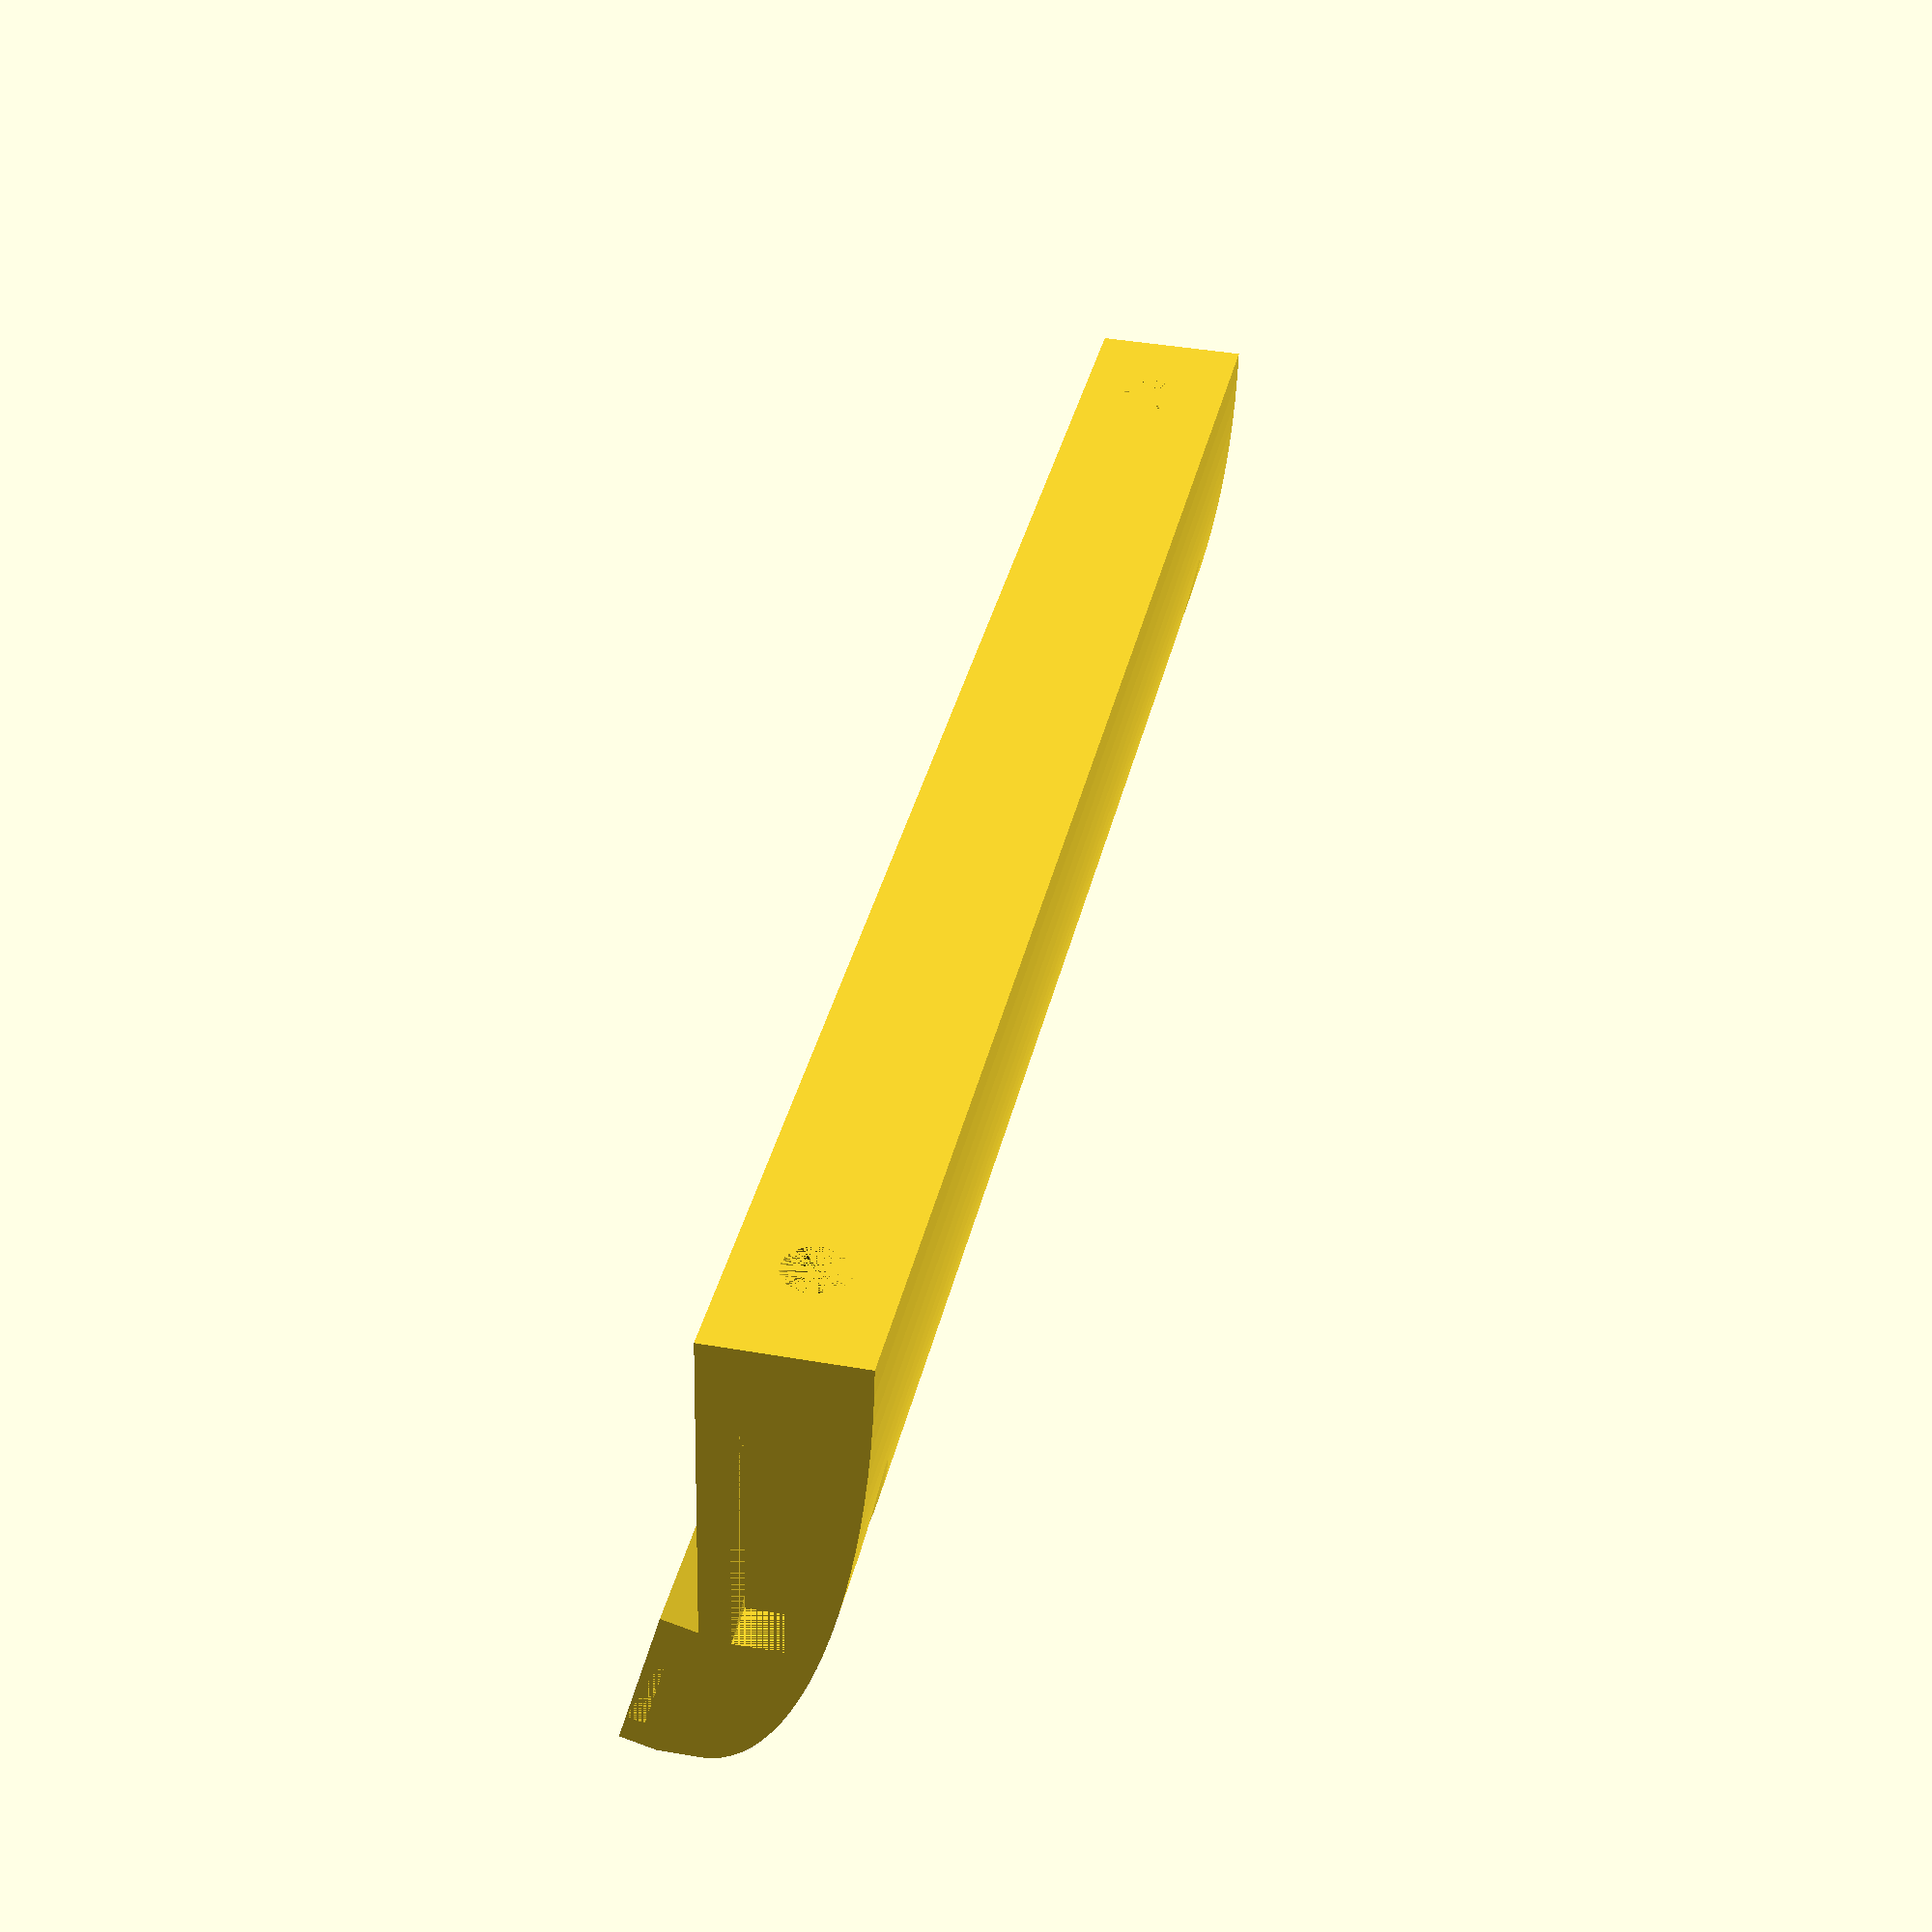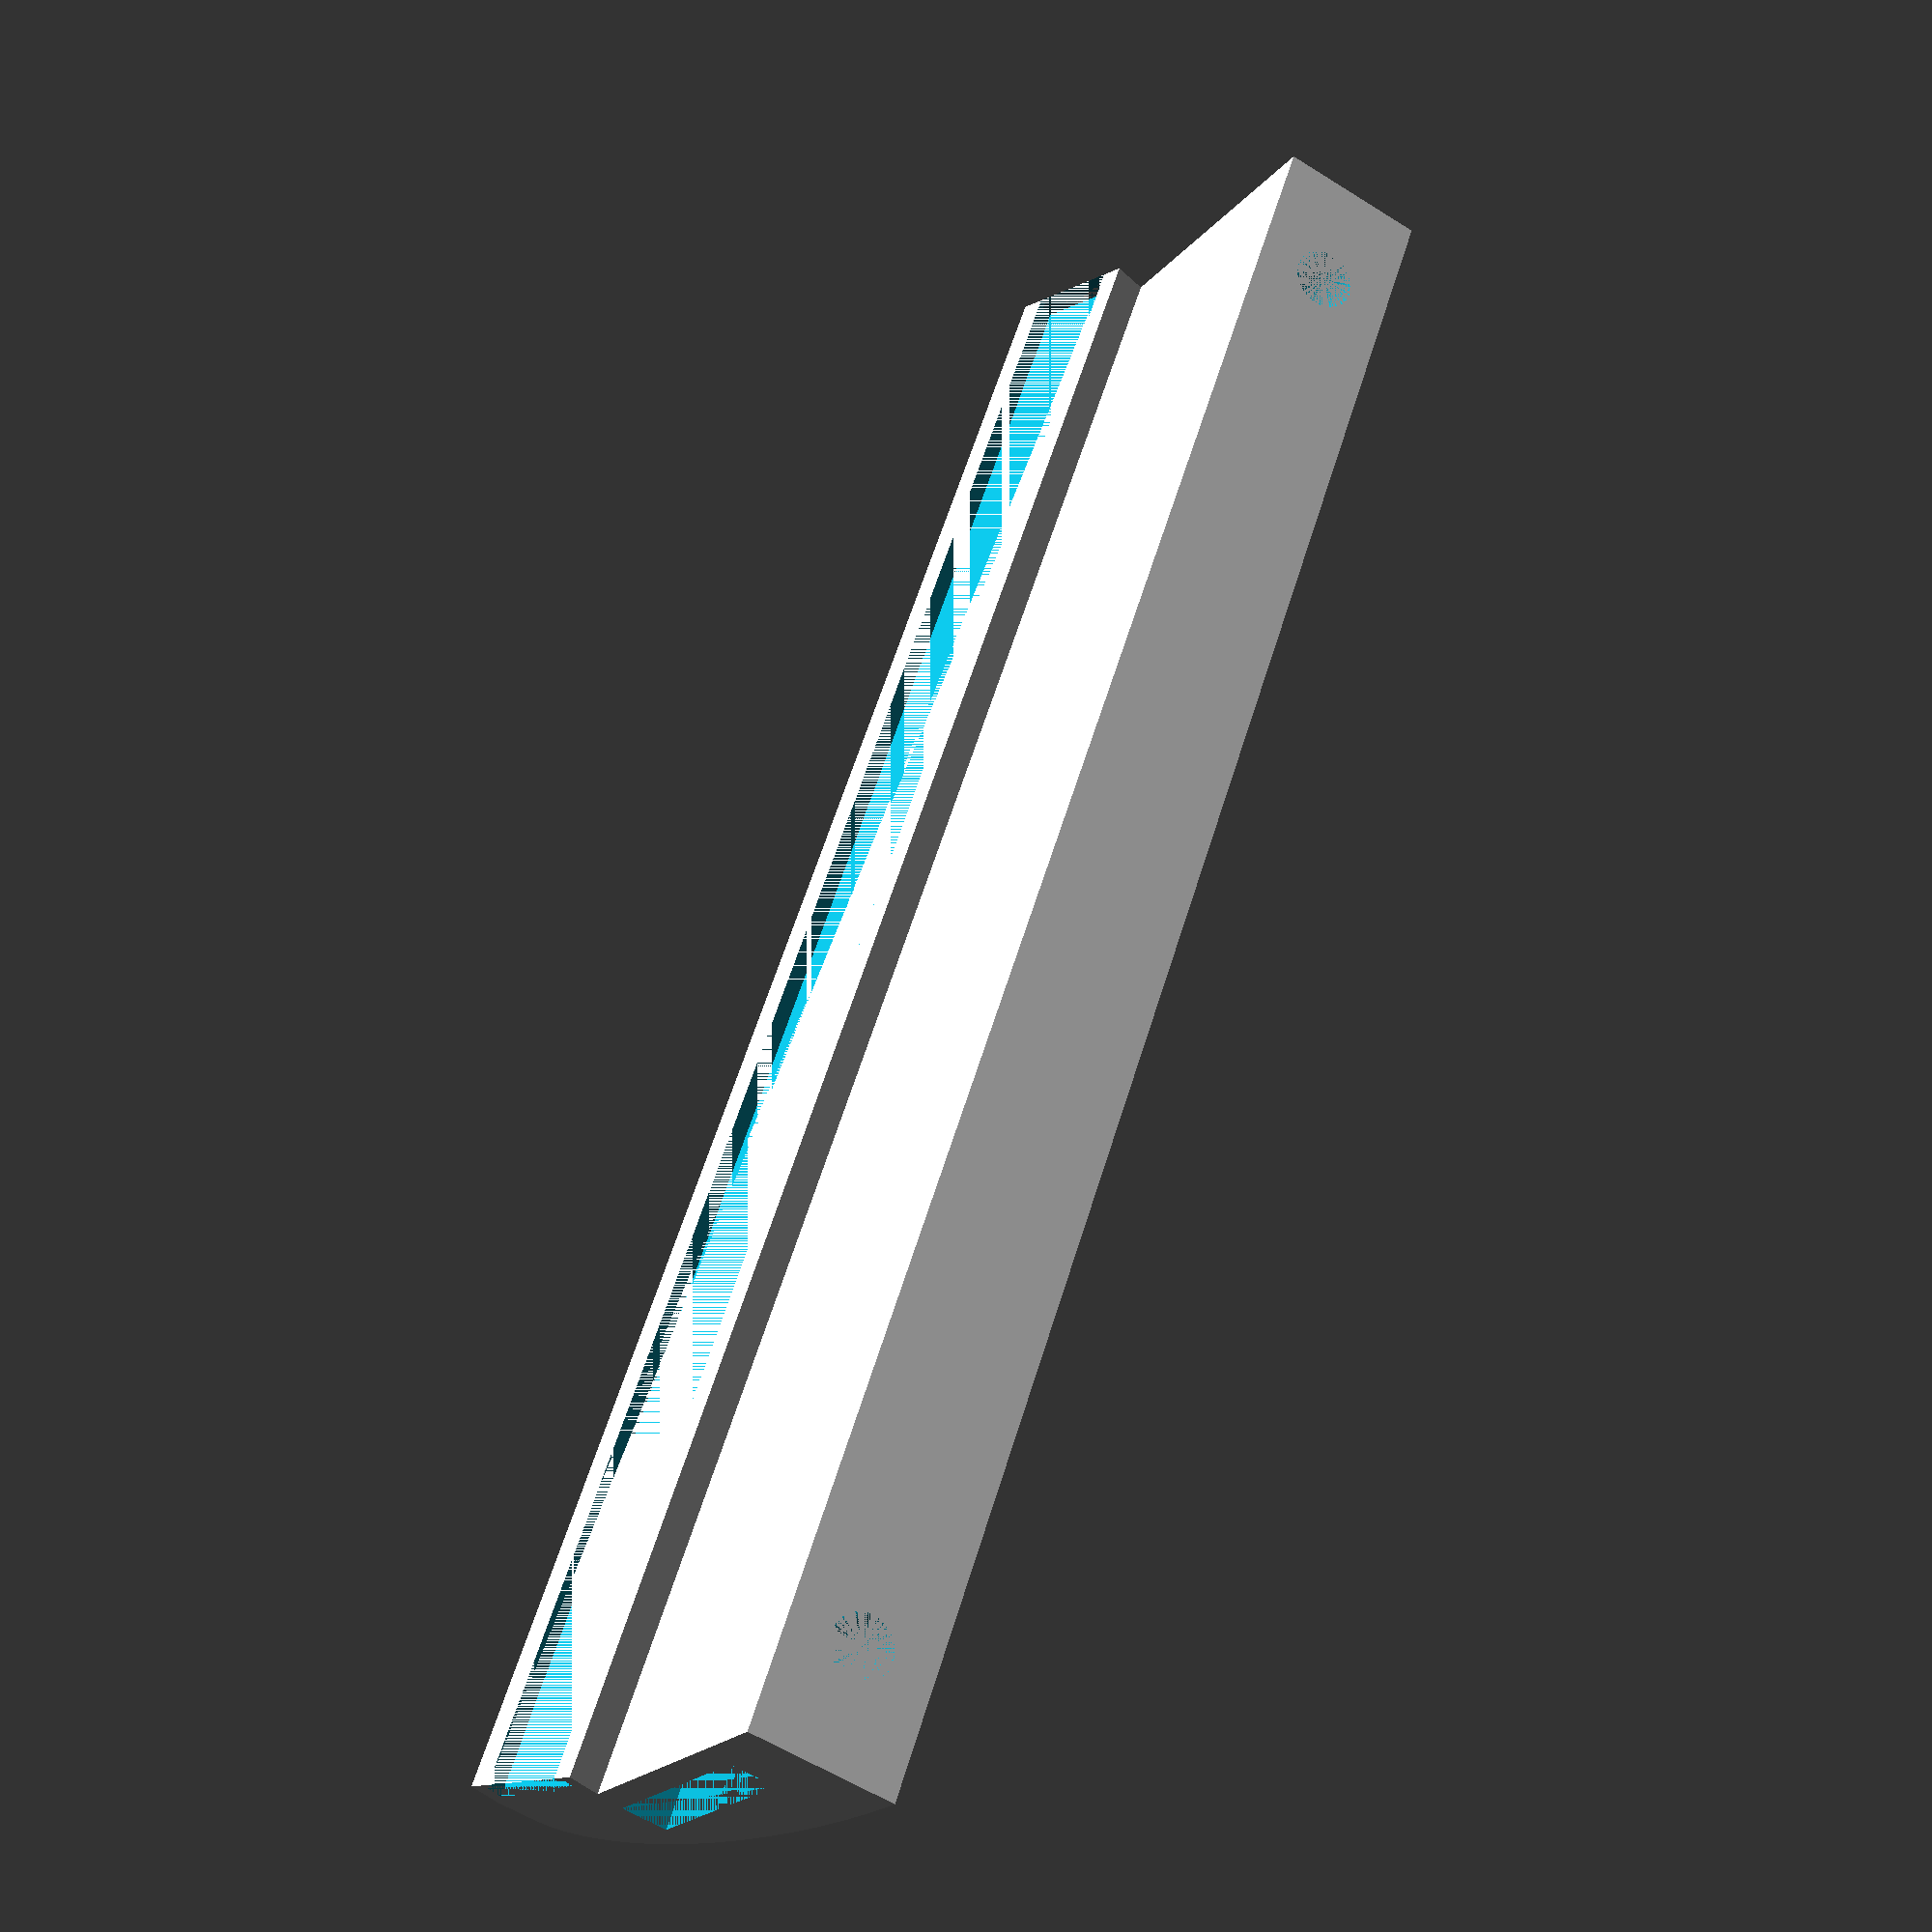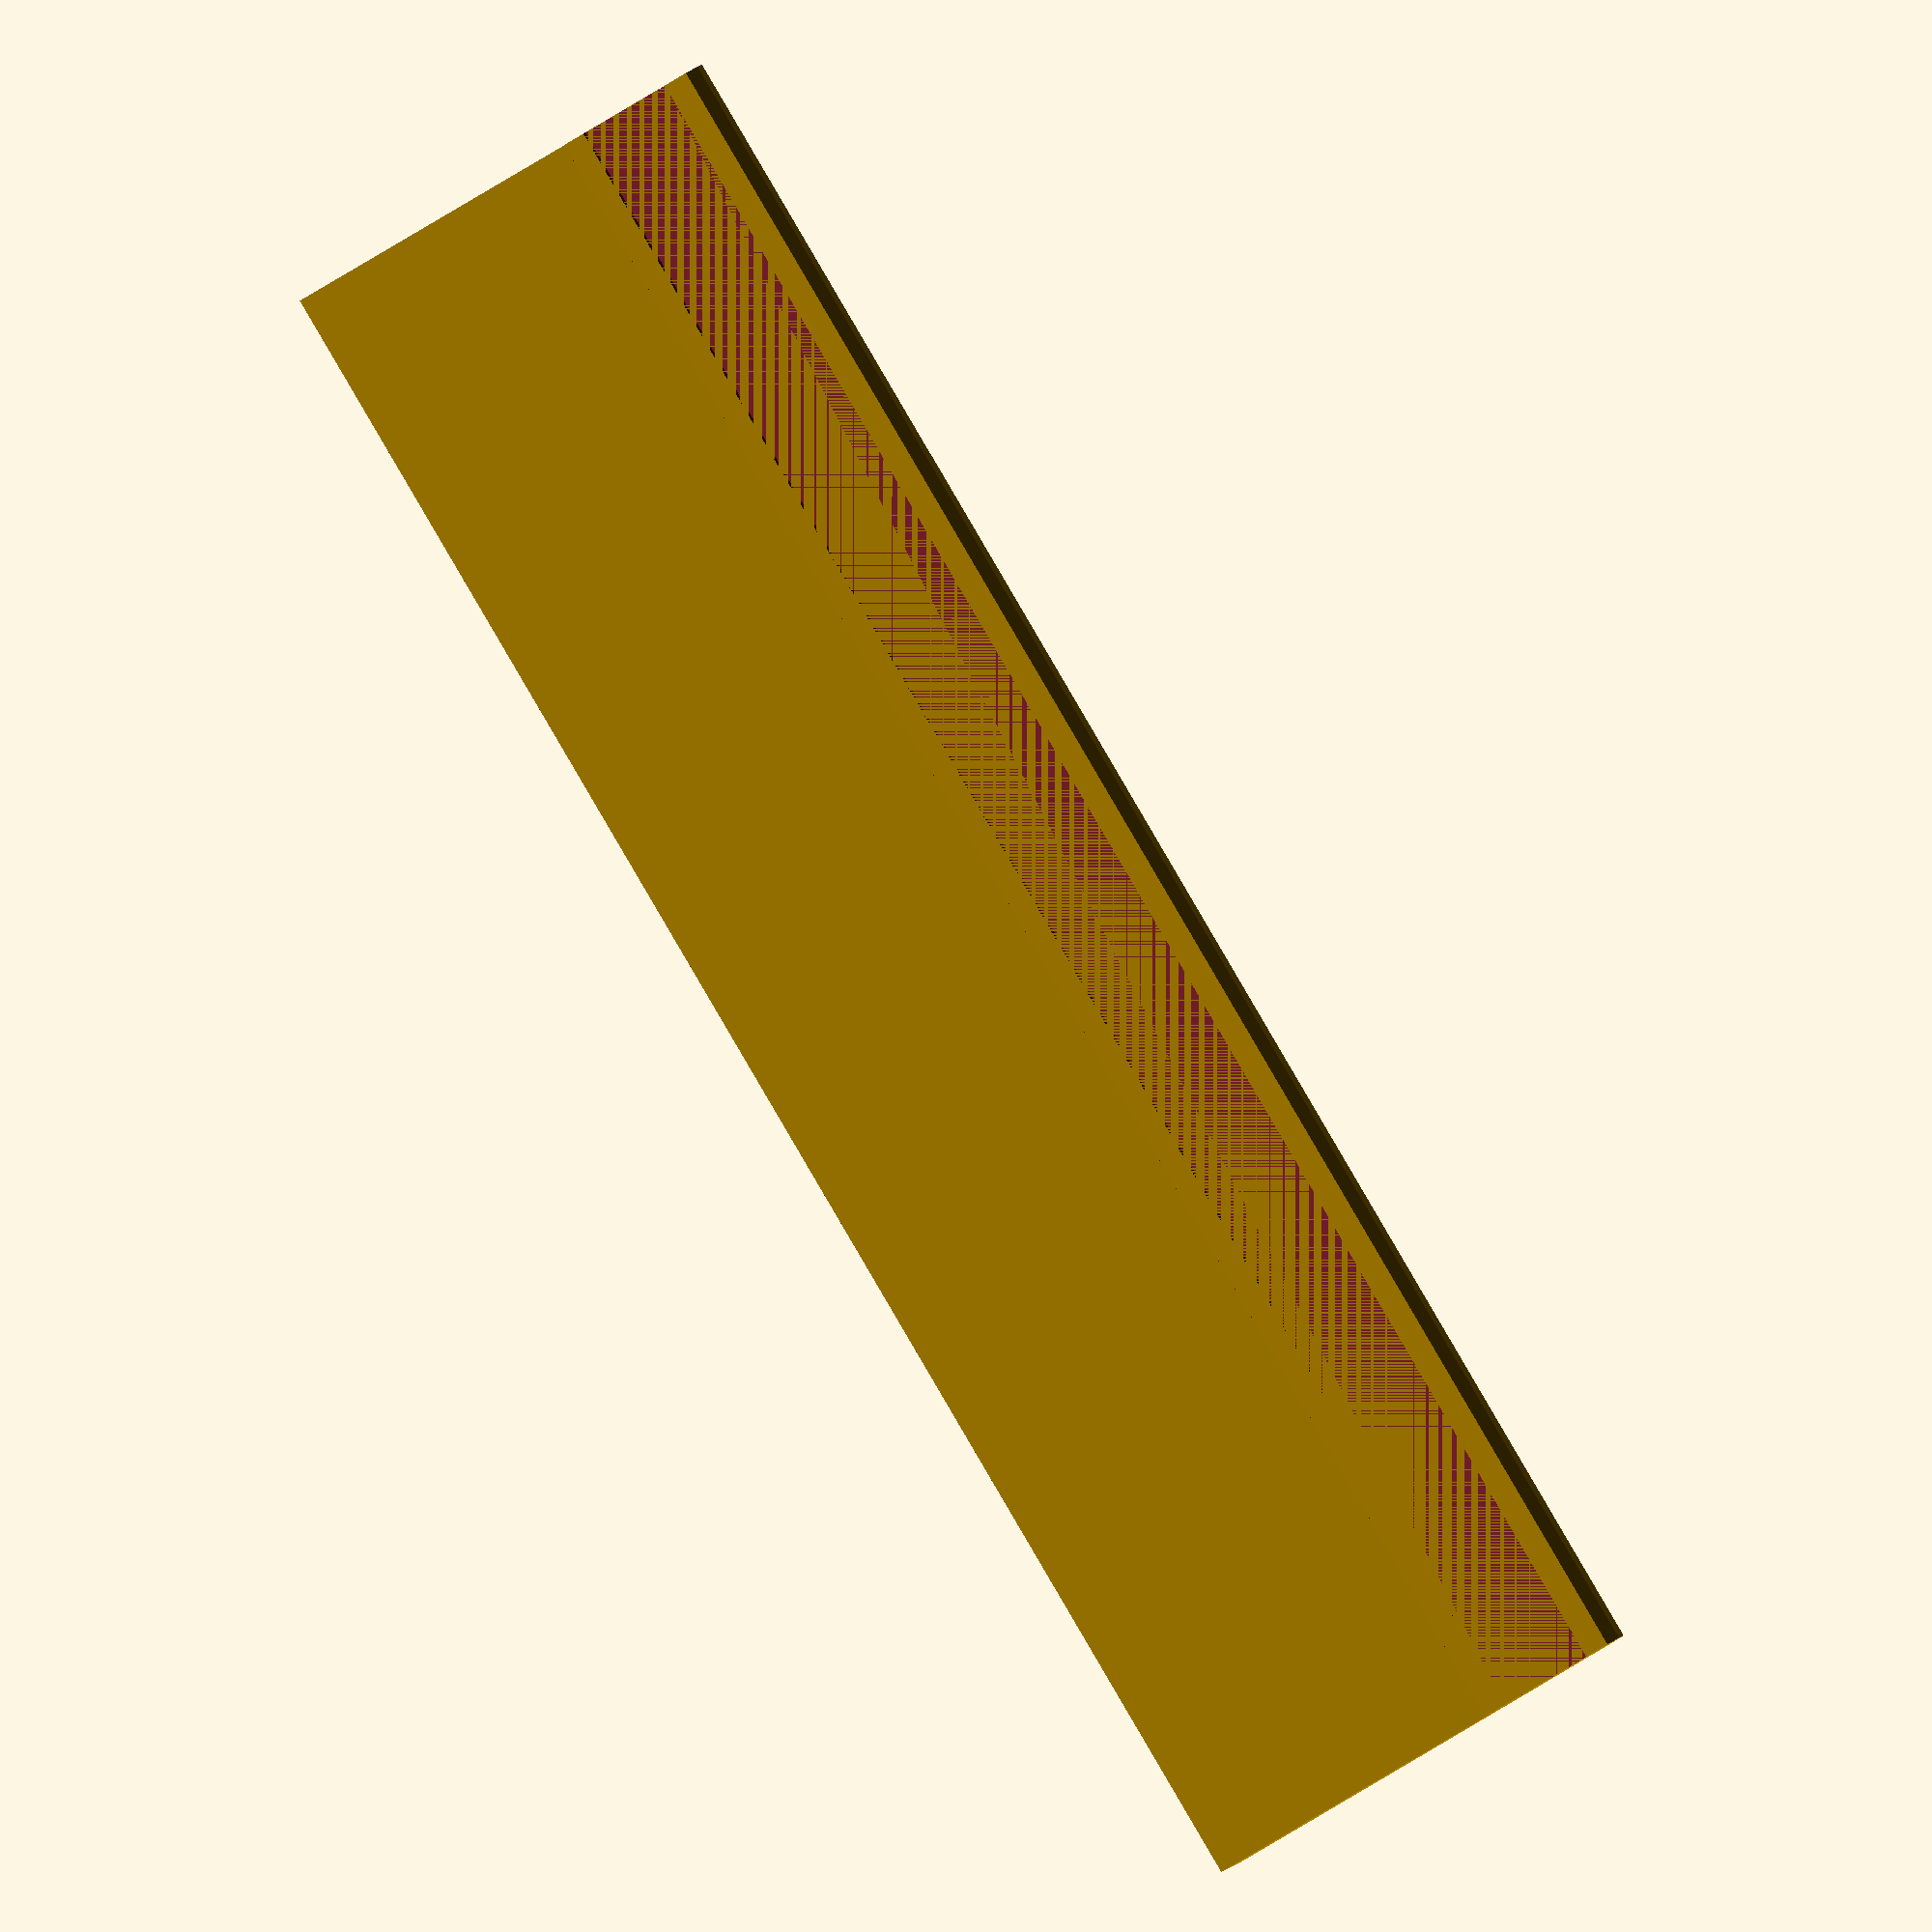
<openscad>
// bracket that supports LED light strip

// true if you are making two part brackets, false otherwise
twopart = true;

// length of a single part bracket, or half of a two part bracket
length = 155;

// material where fasteners attach to the car
bracketheight = 13;

// length of base from car to LED support
baselength = 40;
// thickness of base attached to 
basethickness = 10;

// triangle that supports LED light strip
// hypotenuse of triangle
lightfacewidth = 13;   
  
// angle of LED support relative to base of bracket
lightangle = 15;

// channel for LED light strip
channelheight = 3;

// diameter of the cap head of your M5 fastener of choice (measure and add 1.5 - 2mm)
capheaddiameter = 10.5;

// rotate the design for 3D printing
setupforprinting = false;

// plug or socket for connecting pieces
plug = false;

// template for drilling holes for rivnuts
template = false;

// hole placement in mm from edge
holeplacement = 10;

// two fastener holes instead of 4 on two part brackets- currently unimplemented
twoholes = false;

// "hollow" bracket for less material - currently unimplemented
usehollowbracket = false;

module squarebracket(st, sh, bt, bh) {
    cube([length, bt, bh]);
    translate([0, bt - st, bh]) {
        cube([length, st, sh]);
    }
}

module curvedbracket() {
    translate([0, baselength, 0]){ 
        rotate([-90, 0, -90]){
            linear_extrude(height = length)
            difference() {
                resize([baselength * 2, bracketheight * 2])circle($fn=100); 
                translate([-baselength, 0, 0]) { 
                    square(baselength * 2);
                }
                translate([-40, -bracketheight, 0]) {
                    square(40);
                }
            }
        }
    }
}

module lightbase(l) {
    lightheight = (sin(lightangle) * lightfacewidth);
    lightwidth =  (cos(lightangle) * lightfacewidth);
    translate([0, lightwidth, 0]) {
        rotate([180, 0, 0]) {
        polyhedron(//pt 0        1        2        3        4        5
                    points=[[0,0,0], [l,0,0], [l,lightwidth,0], [0,lightwidth,0], [0,lightwidth,lightheight], [l,lightwidth,lightheight]],
                    faces=[[0,1,2,3],[5,4,3,2],[0,4,5,1],[0,3,4],[5,2,1]]
                    );
        }
    }
    ledtrack(lightheight);
}

module ledtrack(h) {
    // lots of math to put the track where it goes...
    yoffset = sin(lightangle) * channelheight;
    zoffset = cos(lightangle) * channelheight;

    translate([0, yoffset, -h - zoffset]) {
        rotate([lightangle, 0, 0]) {
            difference() {
                cube([length, lightfacewidth, channelheight]);
                translate([0, 1.5, 0.5]) {
                    cube([length, 10.2, 1.5]);
                }
                translate([0, 2.25, 0]) {
                    cube([length, 8.7, 1.5]);
                }


                translate([length, 0, 0]) {
                    cube([0, 13, 1.5]);
                }

            }
        }
    }
}

module mountingholes(inset) {
    holelength = length;
    if (plug == true) {
        holelength = length;
    }
    rotate([90, 0, 0]) {
        translate([inset, bracketheight / 2, -baselength]) {
            cylinder(h=baselength, r = 5.5 / 2, $fn=100); 
        }
        translate([inset, bracketheight / 2, -baselength + 10]) {
            cylinder(h=baselength, r = capheaddiameter / 2, $fn=100); 
        }
        translate([holelength - inset, bracketheight / 2, -baselength]) {
            cylinder(h=baselength, r = 5.5 / 2, $fn=100); 
        }
        translate([holelength - inset, bracketheight / 2, -baselength + 10]) {
            cylinder(h=baselength, r = capheaddiameter / 2, $fn=100); 
        }
    }
}

module plug() {
    test = plug ? 0 : length;
    baselengthcenter = baselength / 2;
    baselengthheight = basethickness / 2;

    translate([length, baselengthcenter / 2 + 2, baselengthheight / 2]) {
        cube([4, baselength/2, 4]);
    }
}

module socket() {
    baselengthcenter = baselength / 2;
    baselengthheight = basethickness / 2;

    translate([0, baselengthcenter / 2 + 2, baselengthheight / 2]) {
        cube([4, (baselength + 0.1)/2, 4.1]);
    }
}

module hollowbracket(inset) {
    // use this again to calculate where the hollow part goes
    lightwidth =  (cos(lightangle) * lightfacewidth);
    translate([inset, lightwidth + 3, 0]) {
        cube([length - 2 * inset, baselength - lightwidth + 3, bracketheight - 3]);
    }
    // get some angles in there to avoid supports
}

module completeBracket() {
    if (plug) {
        curvedbracket();
        plug();
        lightbase(length);
    } else {
        difference() {
            curvedbracket();
            socket();
        }
       lightbase(length);

    }
}

module drillingholes(inset) {
    holelength = length;
    if (plug == true) {
        holelength = length;
    }
    rotate([90, 0, 0]) {
        translate([inset, bracketheight / 2, -baselength]) {
            cylinder(h=baselength, r = 5.5 / 2, $fn=100); 
        }
        translate([inset, bracketheight / 2, -baselength + 10]) {
            cylinder(h=baselength, r = 10.0 / 2, $fn=100); 
        }
        translate([holelength - inset, bracketheight / 2, -baselength]) {
            cylinder(h=baselength, r = 5.5 / 2, $fn=100); 
        }
        translate([holelength - inset, bracketheight / 2, -baselength + 10]) {
            cylinder(h=baselength, r = 10.0 / 2, $fn=100); 
        }
    }
}

module drillingtemplate() {
    rotate([90, 0, 0]) {
        difference() {
            cube([length, 3, bracketheight]);
            drillingholes(10);
        }
    }
}

module mountablebracket() {
    difference() {
        completeBracket();
        mountingholes(holeplacement);
        // hollowbracket(20);
    }
    
}

if (template) {
    drillingtemplate();
} else {
    if (!setupforprinting) {
        mountablebracket();
    } else if (setupforprinting && plug) {
        rotate([0, 270, 0]) { 
        mountablebracket();
    }
    } else if (setupforprinting && !plug) {
        translate([0,0,length]) {
        rotate([0, 90, 0]) { 
            mountablebracket();
        }
    }
} 
}


</openscad>
<views>
elev=139.5 azim=185.6 roll=257.9 proj=p view=wireframe
elev=57.4 azim=237.9 roll=236.6 proj=p view=wireframe
elev=356.8 azim=120.6 roll=186.4 proj=o view=solid
</views>
